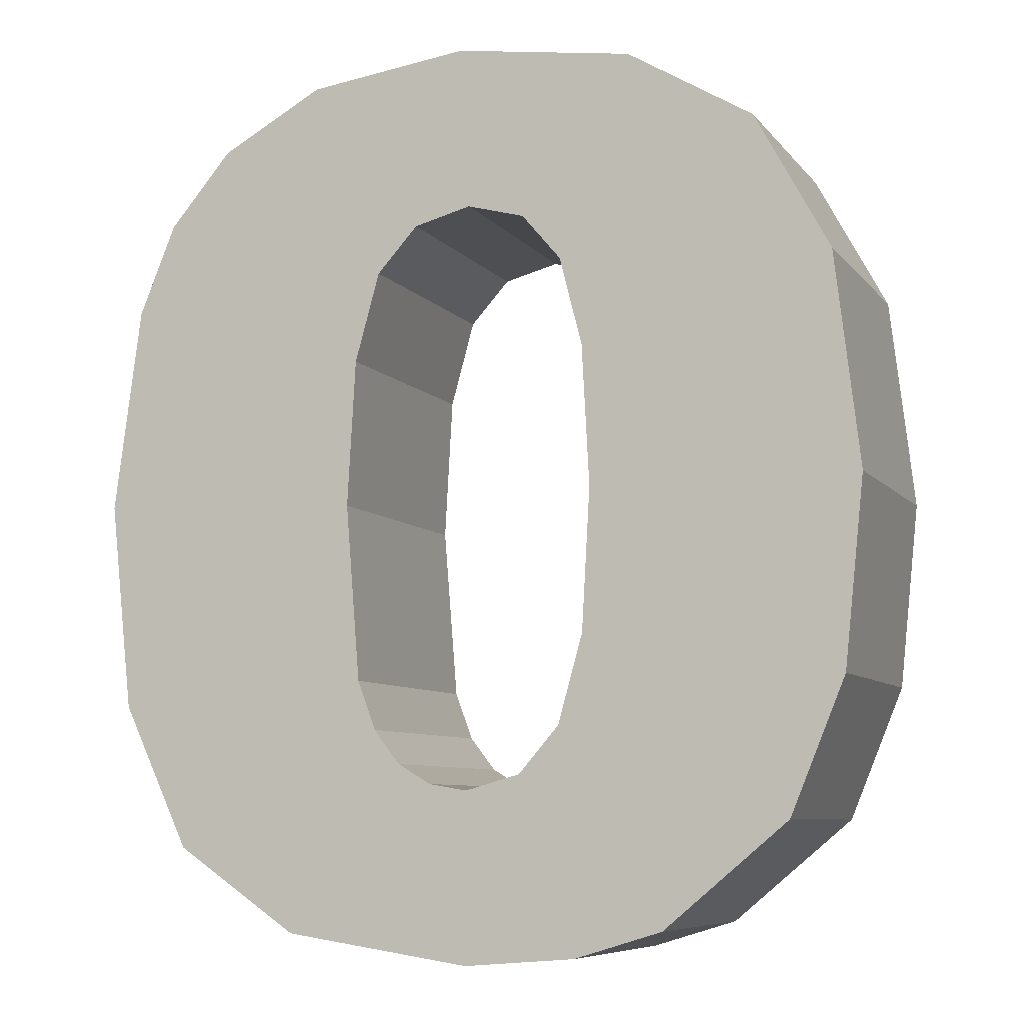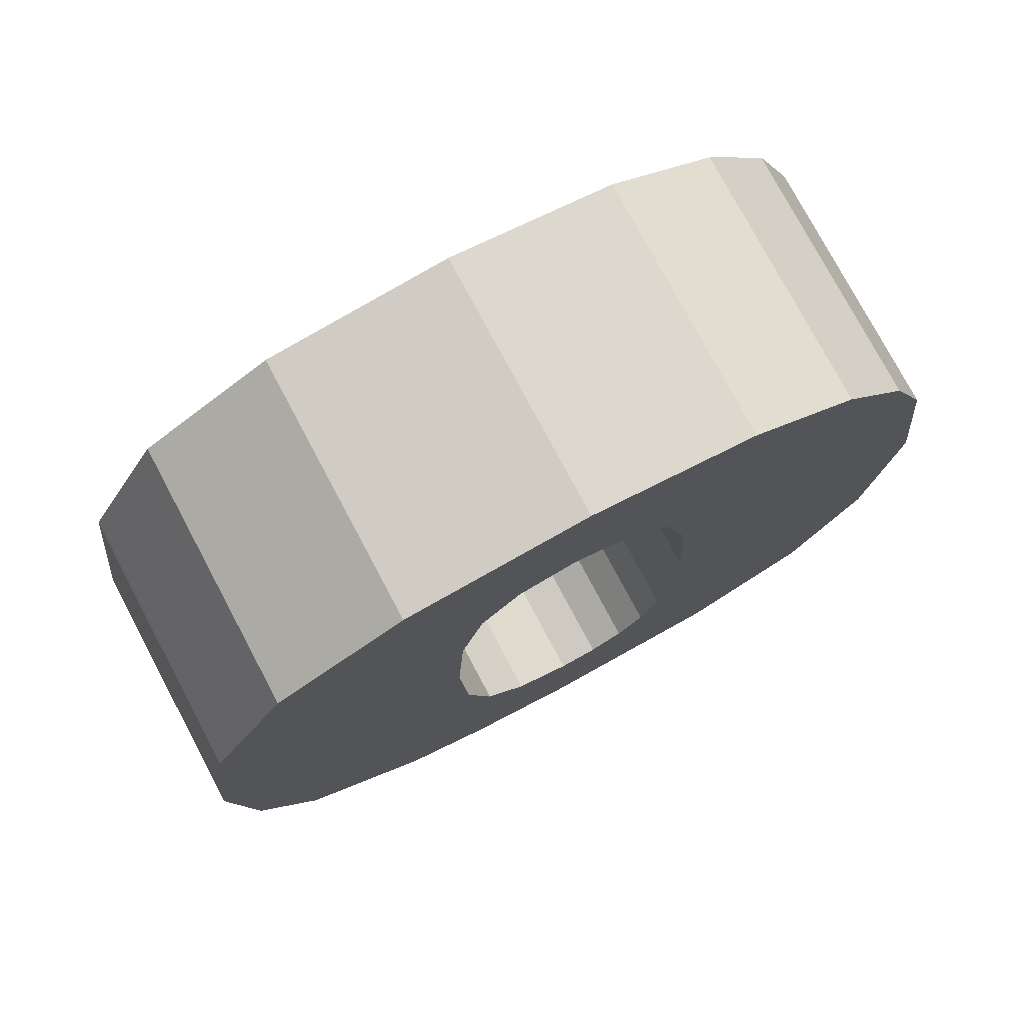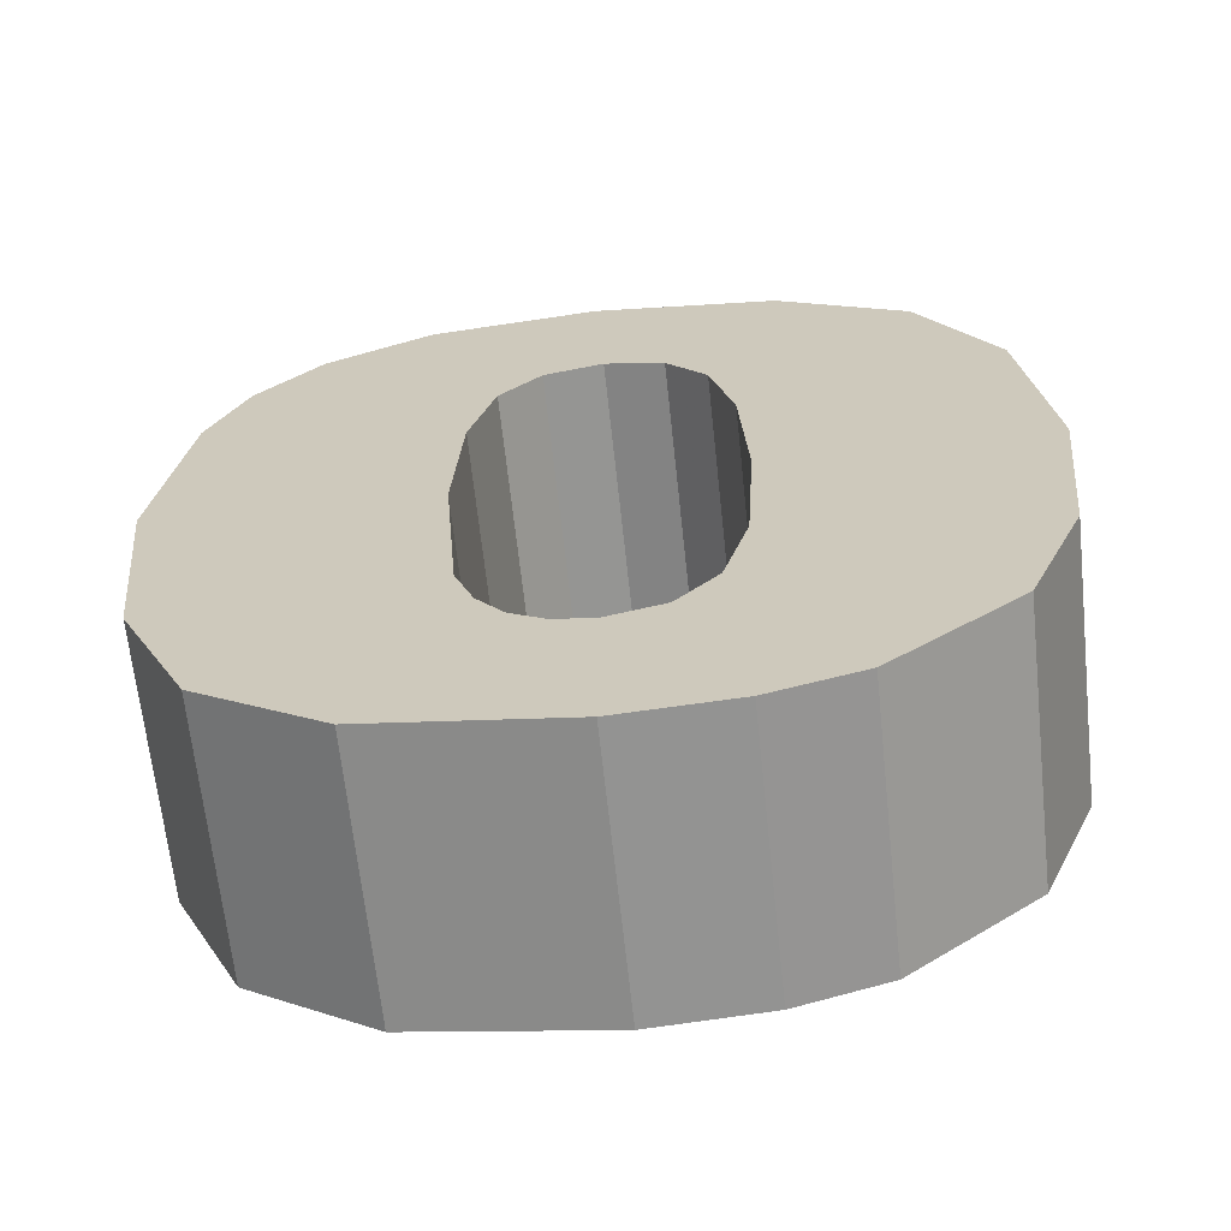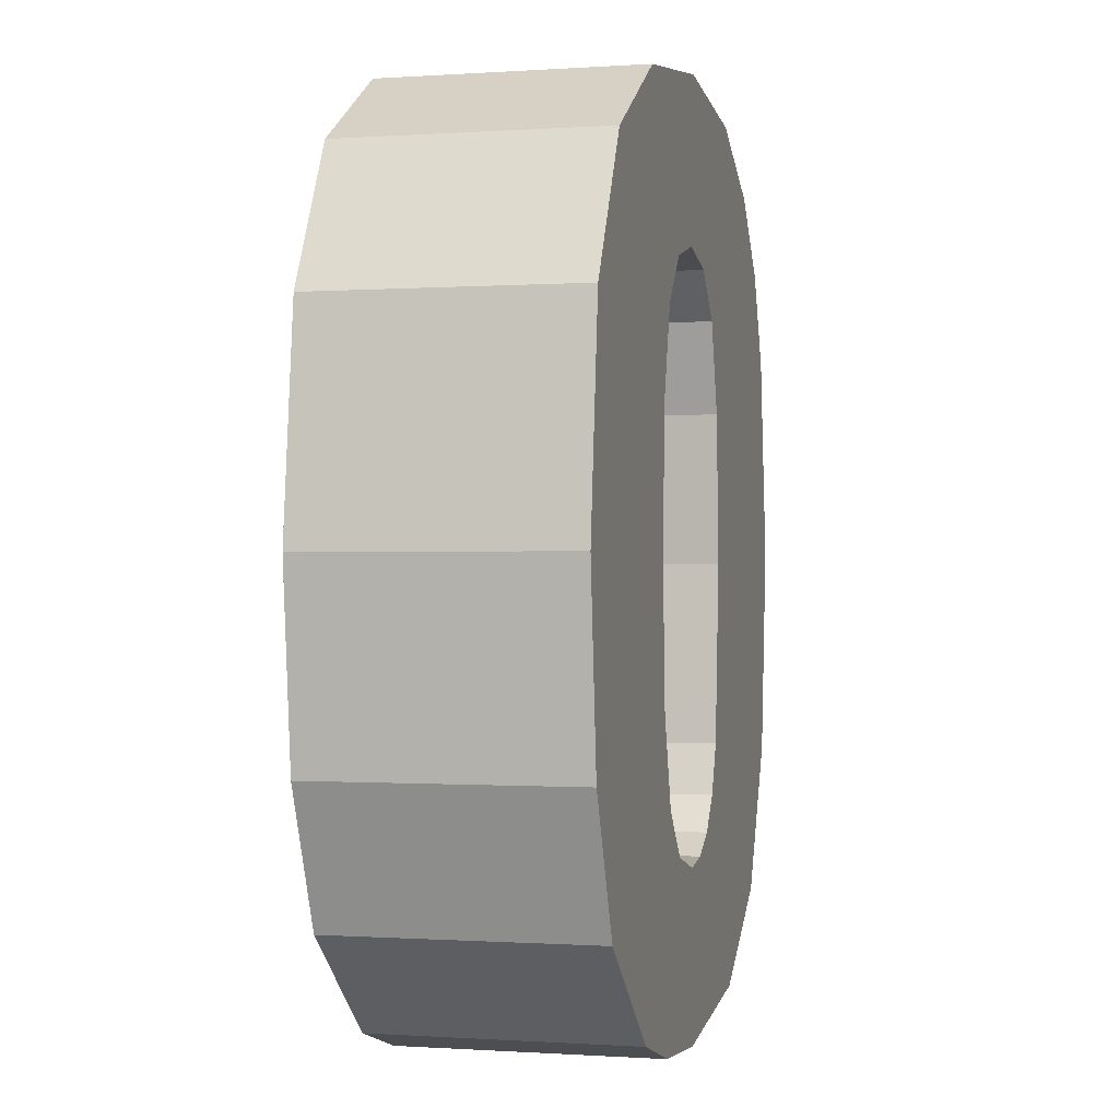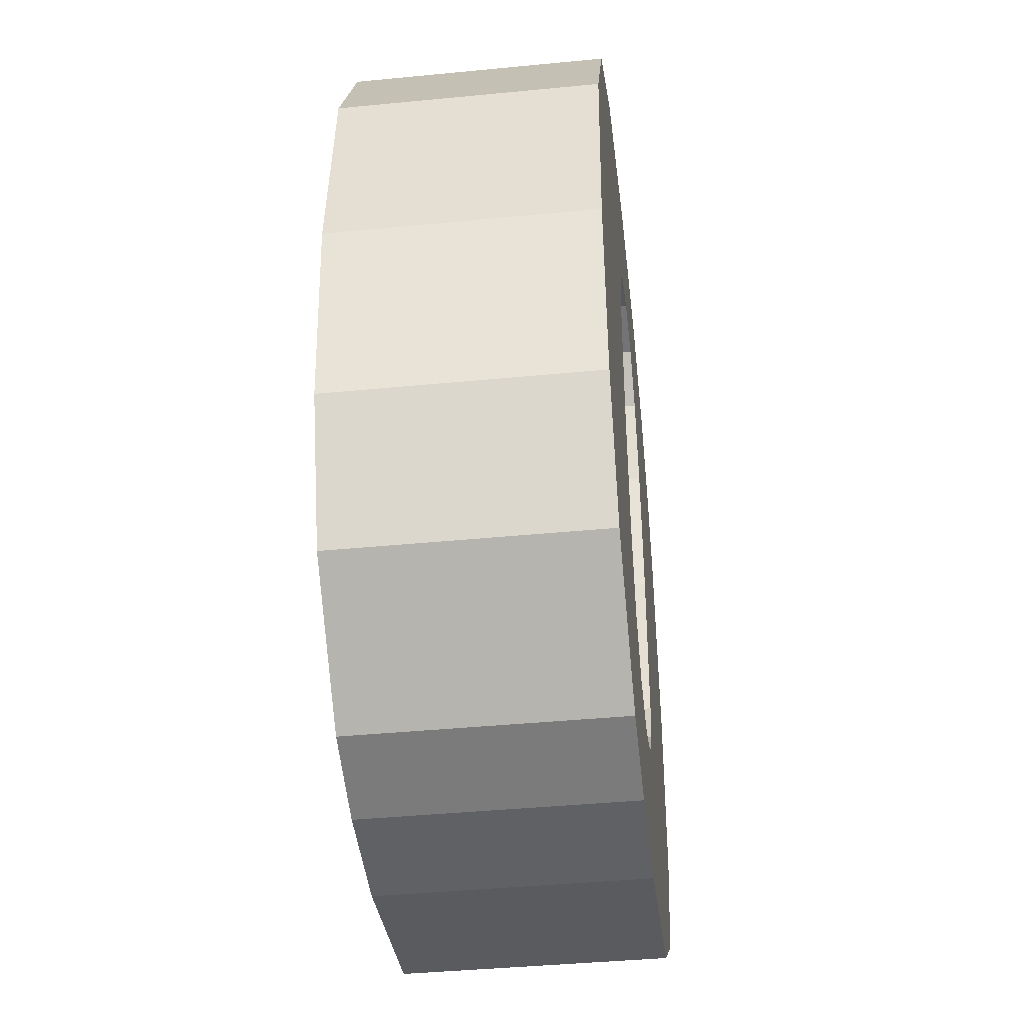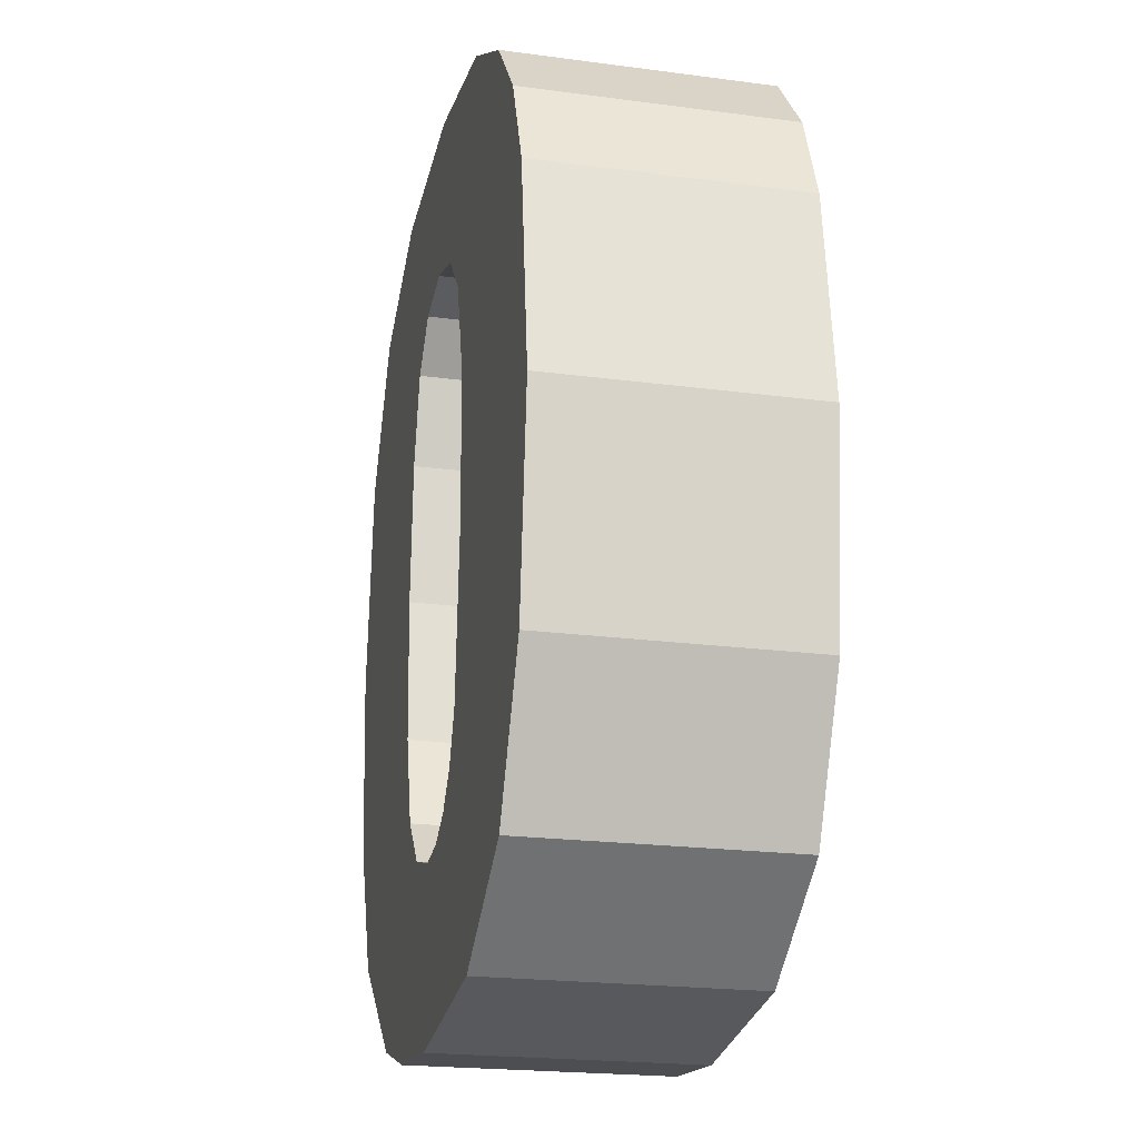
<metadata>
{"format":"obj","ext":"obj","renderer":"f3d","projection":"perspective","resolution":1024,"background":"white","views":[{"elev":-7.7,"azim":-159.1,"up":"+Y"},{"elev":76.8,"azim":-28.0,"up":"+Y"},{"elev":-65.8,"azim":-173.9,"up":"+Y"},{"elev":-0.4,"azim":-75.4,"up":"+Y"},{"elev":-41.7,"azim":-83.3,"up":"+Y"},{"elev":-21.1,"azim":76.6,"up":"+Y"}]}
</metadata>
<code>
o obj_0
v -7.811 		-3.615 		0
v -7.324 		-4.191 		0
v -7.039 		-4.895 		0
v -6.827 		-6.496 		0
v -7.001 		-8.113 		0
v -9.934 		-4.268 		0
v -10.38 		-4.388 		0
v -10.69 		-4.748 		2
v -7.324 		-4.191 		2
v -7.811 		-3.615 		2
v -10.38 		-4.388 		2
v -12.22 		-3.782 		0
v -11.25 		-3.195 		0
v -9.862 		-3 		0
v -8.61 		-3.171 		0
v -10.69 		-4.748 		0
v -10.86 		-5.432 		2
v -10.86 		-5.432 		0
v -6.827 		-6.496 		2
v -7.001 		-8.113 		2
v -10.92 		-6.524 		2
v -12.81 		-4.857 		2
v -13 		-6.519 		2
v -12.85 		-7.972 		2
v -7.039 		-4.895 		2
v -13 		-6.519 		0
v -12.81 		-4.857 		0
v -12.85 		-7.972 		0
v -10.92 		-6.524 		0
v -10.66 		-8.314 		2
v -9.919 		-10.1 		2
v -9.934 		-4.268 		2
v -9.919 		-10.1 		0
v -10.35 		-8.674 		2
v -9.924 		-8.794 		2
v -8.61 		-3.171 		2
v -10.86 		-7.627 		0
v -10.66 		-8.314 		0
v -9.862 		-3 		2
v -11.25 		-3.195 		2
v -12.22 		-3.782 		2
v -8.47 		-9.878 		0
v -8.47 		-9.878 		2
v -10.35 		-8.674 		0
v -12.42 		-9.009 		2
v -7.523 		-9.229 		0
v -10.86 		-7.627 		2
v -7.523 		-9.229 		2
v -9.626 		-8.743 		2
v -9.025 		-7.947 		0
v -9.924 		-8.794 		0
v -12.42 		-9.009 		0
v -8.914 		-6.575 		0
v -11.46 		-9.818 		2
v -9.025 		-7.947 		2
v -8.978 		-5.433 		0
v -9.37 		-8.59 		2
v -9.626 		-8.743 		0
v -10.78 		-10.03 		2
v -11.46 		-9.818 		0
v -8.914 		-6.575 		2
v -9.166 		-8.327 		2
v -9.169 		-4.739 		0
v -9.37 		-8.59 		0
v -10.78 		-10.03 		0
v -8.978 		-5.433 		2
v -9.166 		-8.327 		0
v -9.488 		-4.386 		0
v -9.169 		-4.739 		2
v -9.488 		-4.386 		2
g group_0_15277357
f 11 41 8
f 26 27 18
f 5 4 19
f 5 19 20
f 17 8 22
f 41 22 8
f 21 17 23
f 23 17 22
f 4 3 25
f 4 25 19
f 14 15 68
f 1 68 15
f 13 14 7
f 7 14 6
f 12 13 7
f 3 2 9
f 3 9 25
f 1 10 9
f 1 9 2
f 6 32 11
f 6 11 7
f 12 27 22
f 12 22 41
f 7 16 12
f 27 12 16
f 16 18 27
f 26 18 29
f 29 37 26
f 26 37 28
f 24 45 30
f 1 36 10
f 19 61 20
f 25 66 19
f 1 15 36
f 7 11 8
f 7 8 16
f 27 26 23
f 27 23 22
f 31 33 42
f 31 42 43
f 41 11 40
f 39 40 11
f 11 32 39
f 36 70 10
f 32 70 39
f 30 54 34
f 59 34 54
f 54 30 45
f 28 37 38
f 16 8 17
f 16 17 18
f 44 60 38
f 42 46 48
f 42 48 43
f 21 47 37
f 21 37 29
f 47 21 23
f 15 14 39
f 15 39 36
f 48 46 5
f 18 17 21
f 18 21 29
f 51 65 44
f 28 38 52
f 37 47 30
f 37 30 38
f 14 13 40
f 14 40 39
f 53 5 50
f 45 24 52
f 28 52 24
f 23 24 47
f 30 47 24
f 2 3 56
f 49 35 31
f 59 31 35
f 35 34 59
f 58 33 51
f 60 52 38
f 53 50 55
f 53 55 61
f 54 45 60
f 52 60 45
f 38 30 34
f 38 34 44
f 57 49 43
f 31 43 49
f 64 42 58
f 60 44 65
f 63 2 56
f 53 56 4
f 51 44 34
f 51 34 35
f 56 53 61
f 56 61 66
f 68 1 63
f 3 4 56
f 67 46 64
f 65 51 33
f 13 12 41
f 13 41 40
f 58 51 35
f 58 35 49
f 63 56 66
f 63 66 69
f 59 54 60
f 6 14 68
f 2 63 1
f 64 58 49
f 64 49 57
f 23 26 28
f 23 28 24
f 59 60 65
f 42 64 46
f 33 58 42
f 67 50 46
f 5 46 50
f 5 53 4
f 67 64 57
f 67 57 62
f 68 63 69
f 68 69 70
f 25 9 66
f 61 19 66
f 55 20 61
f 33 31 65
f 59 65 31
f 48 20 55
f 48 55 62
f 62 57 48
f 48 57 43
f 62 55 67
f 50 67 55
f 68 70 32
f 68 32 6
f 69 66 9
f 5 20 48
f 36 39 70
f 70 69 10
f 9 10 69

</code>
